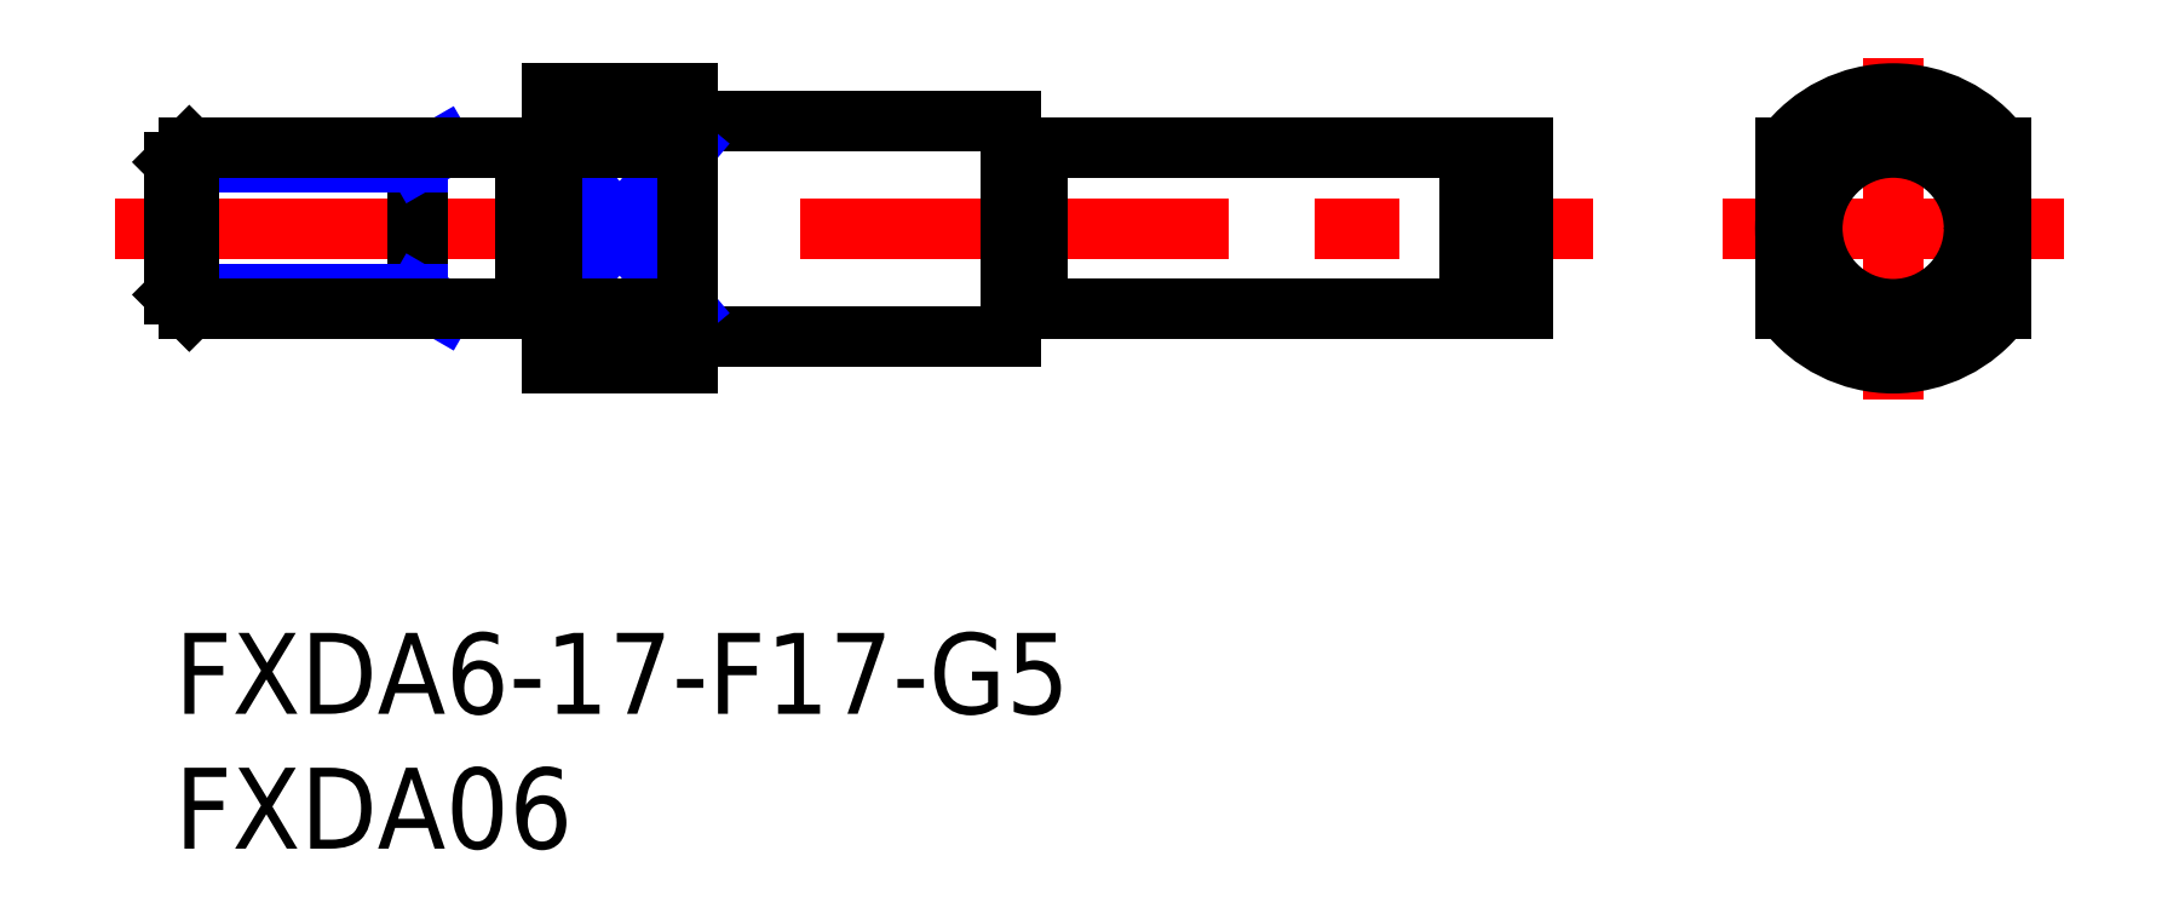
<metadata>
{"format":"dxf","ext":"dxf","renderer":"ezdxf+matplotlib","layout":"modelspace","background":"white","min_lineweight":24,"dpi":150}
</metadata>
<code>
0
SECTION
2
ENTITIES
0
INSERT
8
MSM_CONTINUOUS
2
*U9
10
0
20
0
30
0
0
INSERT
8
MSM_CONTINUOUS
2
*U10
10
0
20
0
30
0
0
LINE
8
MSM_CONTINUOUS
10
20
20
11
30
0
11
31
21
11
31
0
0
LINE
8
MSM_CONTINUOUS
10
20
20
19
30
0
11
31
21
19
31
0
0
LINE
8
MSM_CENTER
10
-2.192
20
15
30
0
11
52.59
21
15
31
0
0
LINE
8
MSM_NARROW
10
14
20
12
30
0
11
19
21
18
31
0
0
LINE
8
MSM_NARROW
10
14
20
18
30
0
11
19
21
12
31
0
0
LINE
8
MSM_CONTINUOUS
10
14
20
10
30
0
11
19
21
10
31
0
0
LINE
8
MSM_CONTINUOUS
10
14
20
12
30
0
11
19
21
12
31
0
0
LINE
8
MSM_CONTINUOUS
10
14
20
20
30
0
11
19
21
20
31
0
0
LINE
8
MSM_CONTINUOUS
10
14
20
18
30
0
11
19
21
18
31
0
0
LINE
8
MSM_CONTINUOUS
10
14
20
20
30
0
11
14
21
10
31
0
0
LINE
8
MSM_CENTER
10
63.73
20
8.674
30
0
11
63.73
21
21.33
31
0
0
LINE
8
MSM_CONTINUOUS
10
31
20
11
30
0
11
31
21
19
31
0
0
LINE
8
MSM_CENTER
10
57.4
20
15
30
0
11
70.06
21
15
31
0
0
ARC
8
MSM_CONTINUOUS
10
63.73
20
15
30
0
40
5
50
36.87
51
143.1
0
ARC
8
MSM_CONTINUOUS
10
63.73
20
15
30
0
40
5
50
216.9
51
323.1
0
CIRCLE
8
MSM_CONTINUOUS
10
63.73
20
15
30
0
40
4
0
LINE
8
MSM_CONTINUOUS
10
59.73
20
18
30
0
11
59.73
21
12
31
0
0
LINE
8
MSM_CONTINUOUS
10
67.73
20
18
30
0
11
67.73
21
12
31
0
0
LINE
8
MSM_CONTINUOUS
10
9
20
18
30
0
11
9
21
12
31
0
0
LINE
8
MSM_NARROW
10
9.938
20
18
30
0
11
9
21
17.46
31
0
0
LINE
8
MSM_NARROW
10
9
20
17.46
30
0
11
1.03e-13
21
17.46
31
0
0
LINE
8
MSM_NARROW
10
9
20
12.54
30
0
11
1.315e-13
21
12.54
31
0
0
LINE
8
MSM_NARROW
10
9.938
20
12
30
0
11
9
21
12.54
31
0
0
LINE
8
MSM_CONTINUOUS
10
0.5415
20
18
30
0
11
0.5415
21
12
31
0
0
LINE
8
MSM_CONTINUOUS
10
1.315e-13
20
12.54
30
0
11
0.5415
21
12
31
0
0
LINE
8
MSM_CONTINUOUS
10
1.03e-13
20
17.46
30
0
11
0.5415
21
18
31
0
0
LINE
8
MSM_CONTINUOUS
10
1.03e-13
20
17.46
30
0
11
1.315e-13
21
12.54
31
0
0
LINE
8
MSM_CONTINUOUS
10
13
20
12
30
0
11
0.5415
21
12
31
0
0
LINE
8
MSM_CONTINUOUS
10
13
20
18
30
0
11
0.5415
21
18
31
0
0
LINE
8
MSM_CONTINUOUS
10
13
20
18
30
0
11
13
21
12
31
0
0
LINE
8
MSM_CONTINUOUS
10
14
20
12.1
30
0
11
13
21
12.1
31
0
0
LINE
8
MSM_CONTINUOUS
10
14
20
17.9
30
0
11
13
21
17.9
31
0
0
LINE
8
MSM_CONTINUOUS
10
32
20
12
30
0
11
48
21
12
31
0
0
LINE
8
MSM_CONTINUOUS
10
32
20
18
30
0
11
48
21
18
31
0
0
LINE
8
MSM_CONTINUOUS
10
48
20
12.5
30
0
11
48.7
21
12.5
31
0
0
LINE
8
MSM_CONTINUOUS
10
48
20
17.5
30
0
11
48.7
21
17.5
31
0
0
LINE
8
MSM_CONTINUOUS
10
48
20
18
30
0
11
48
21
12
31
0
0
LINE
8
MSM_CONTINUOUS
10
50
20
18
30
0
11
50
21
12
31
0
0
LINE
8
MSM_CONTINUOUS
10
48.7
20
18
30
0
11
48.7
21
12
31
0
0
LINE
8
MSM_CONTINUOUS
10
48.7
20
12
30
0
11
50
21
12
31
0
0
LINE
8
MSM_CONTINUOUS
10
48.7
20
18
30
0
11
50
21
18
31
0
0
LINE
8
MSM_CONTINUOUS
10
32
20
18
30
0
11
32
21
12
31
0
0
LINE
8
MSM_CONTINUOUS
10
31
20
17.9
30
0
11
32
21
17.9
31
0
0
LINE
8
MSM_CONTINUOUS
10
31
20
12.1
30
0
11
32
21
12.1
31
0
0
ARC
8
MSM_CONTINUOUS
10
20
20
20
30
0
40
1
50
180
51
270
0
ARC
8
MSM_CONTINUOUS
10
20
20
10
30
0
40
1
50
90
51
180
0
LINE
8
MSM_CONTINUOUS
10
19
20
20
30
0
11
19
21
10
31
0
0
CIRCLE
8
MSM_CONTINUOUS
10
63.73
20
15
30
0
40
3
0
ENDSEC
0
EOF

</code>
